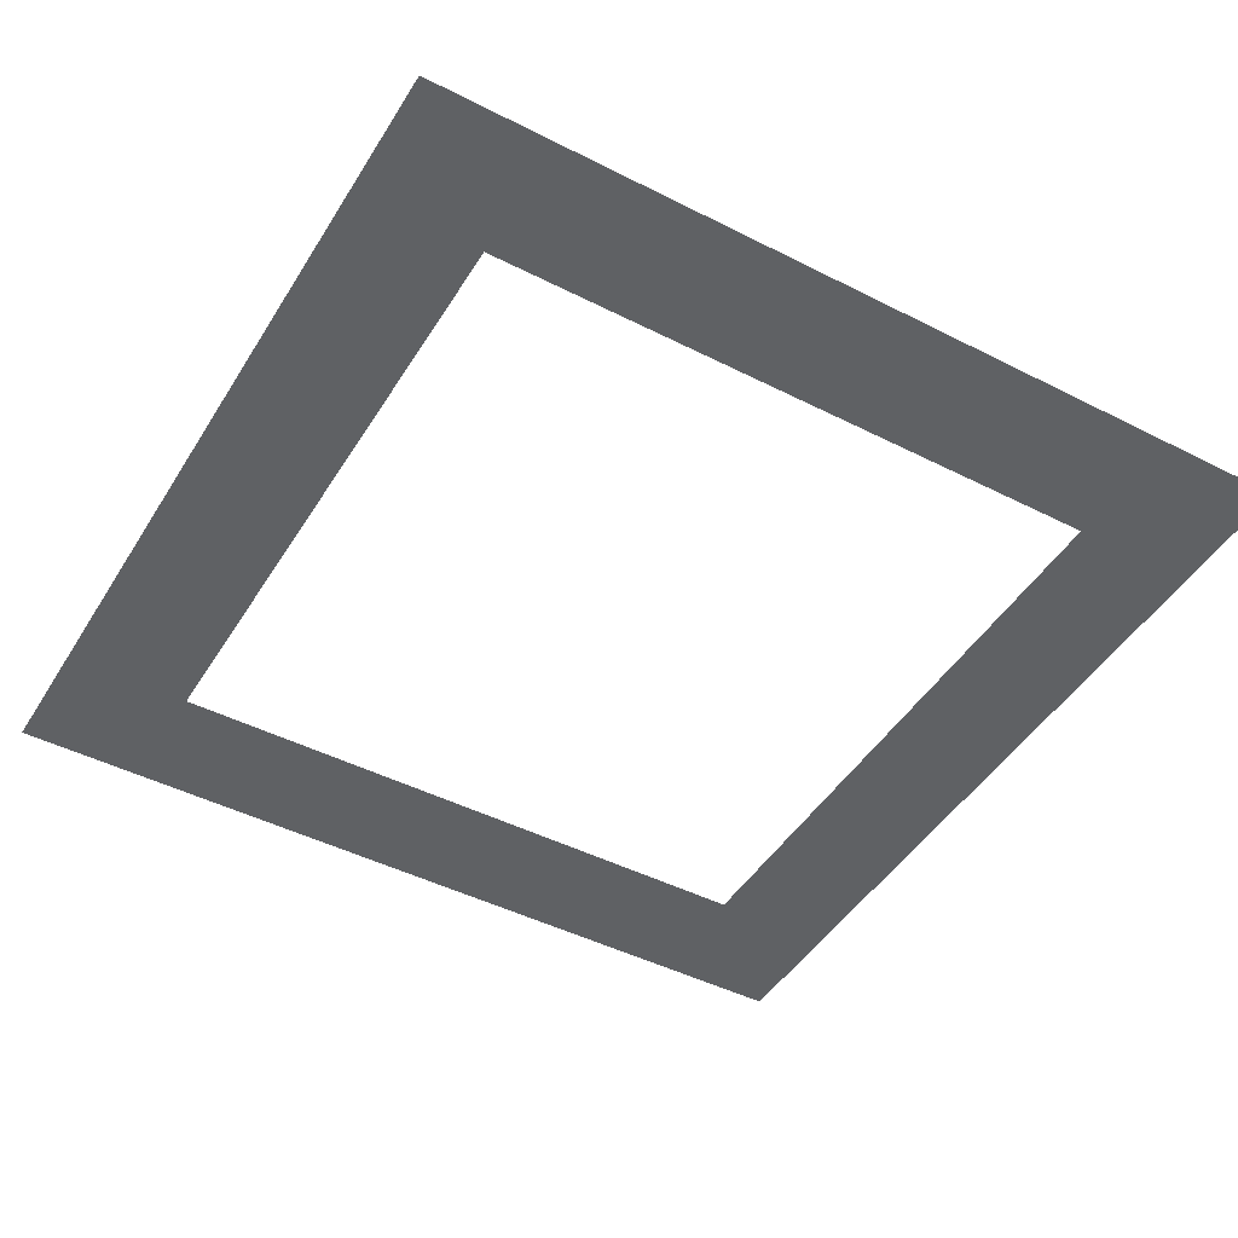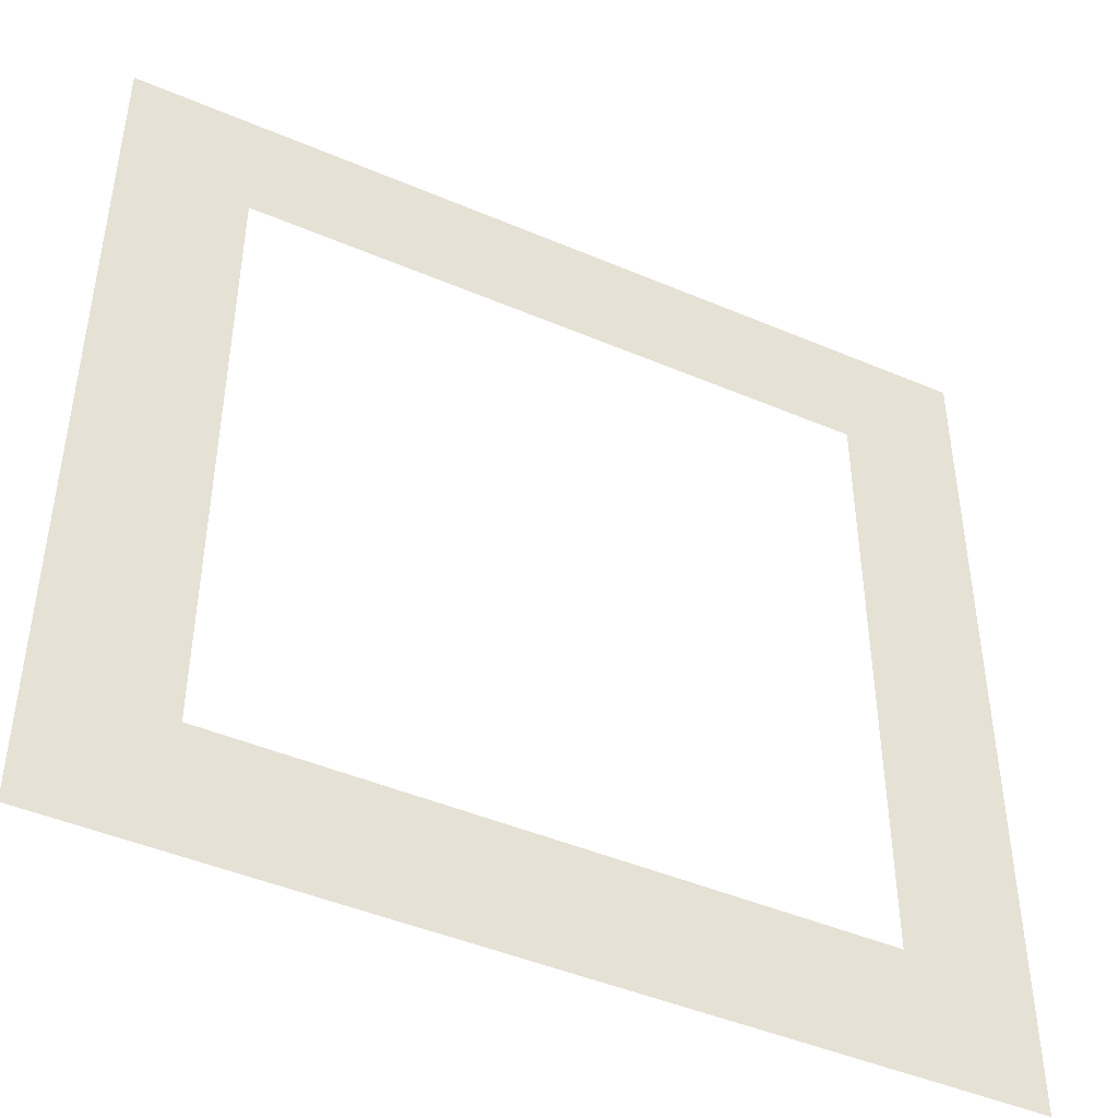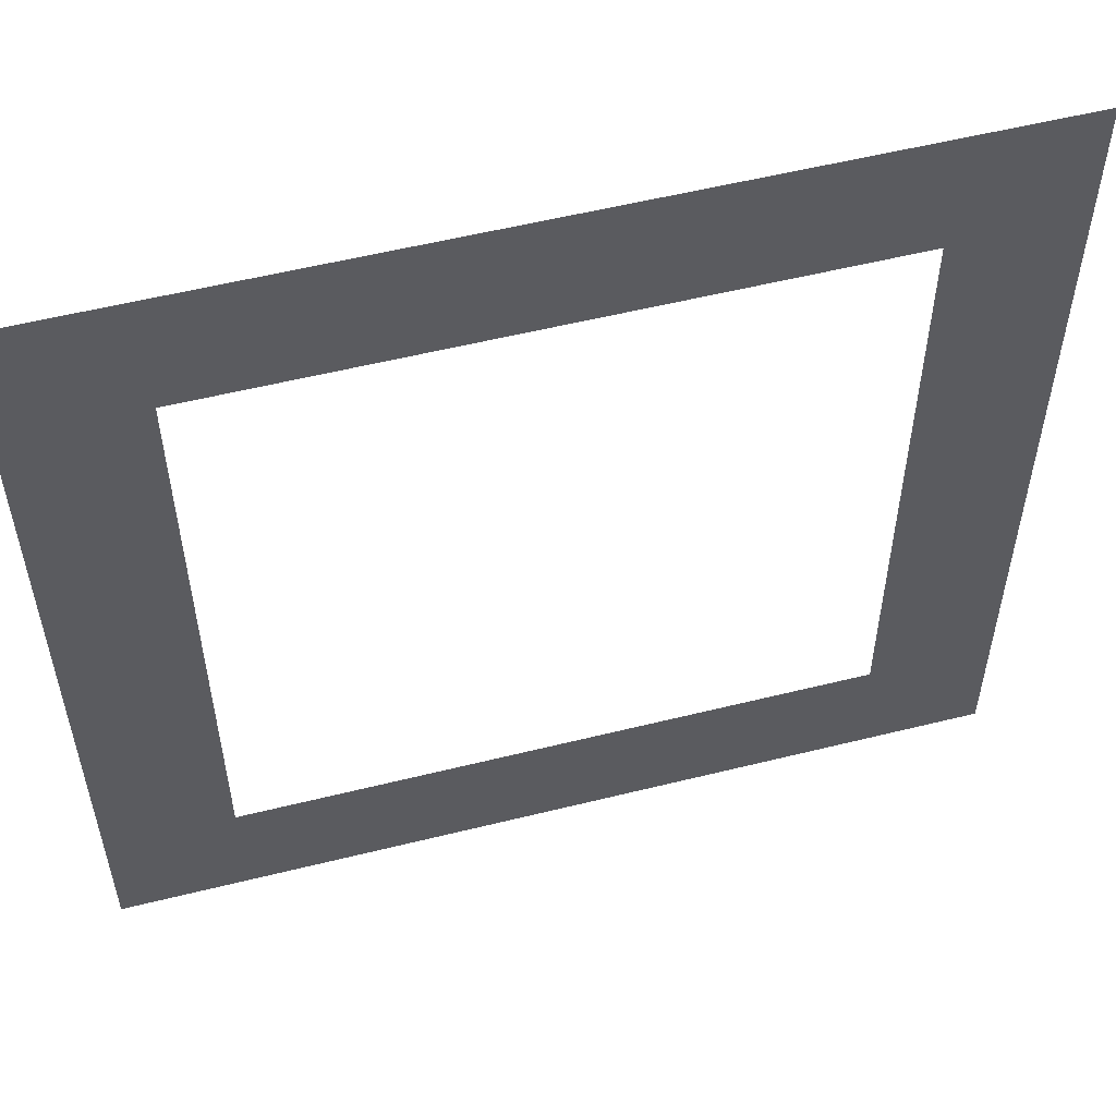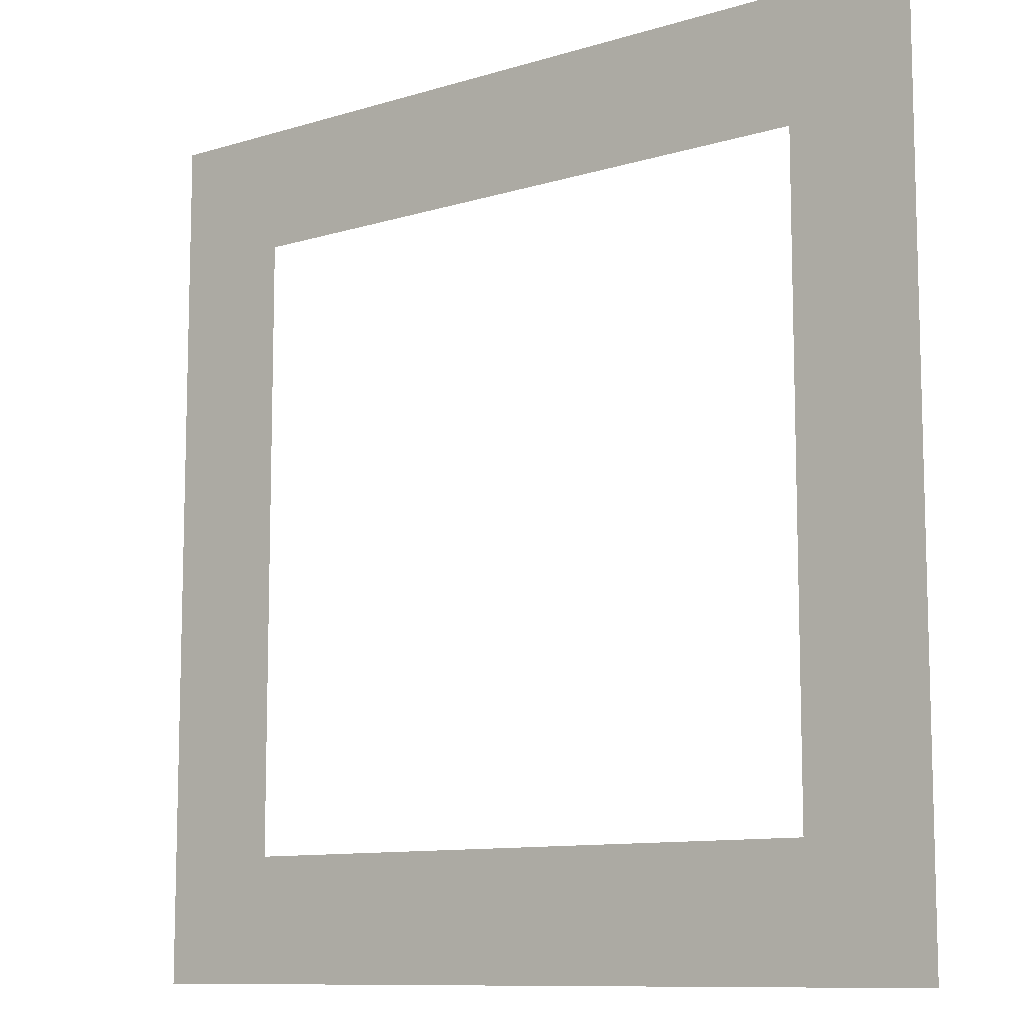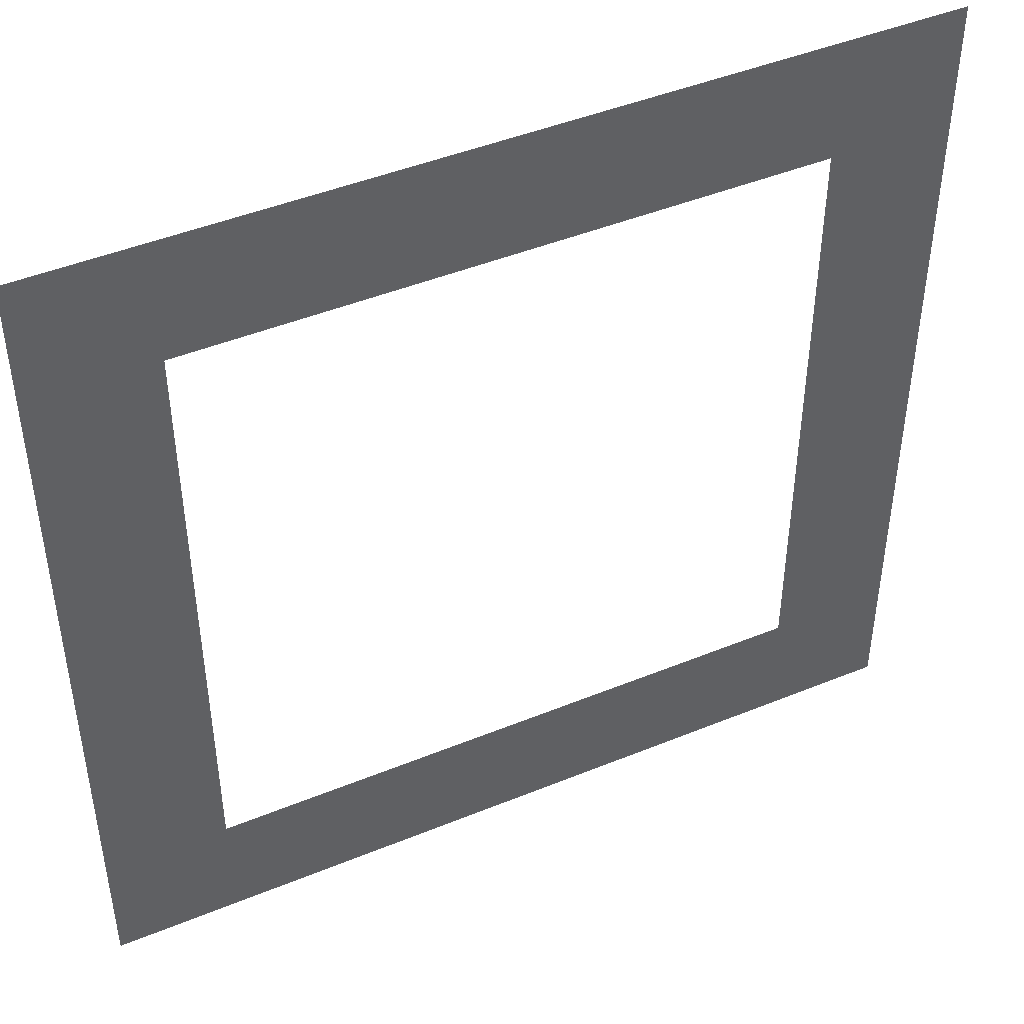
<metadata>
{"format":"obj","ext":"obj","renderer":"f3d","projection":"perspective","resolution":1024,"background":"white","views":[{"elev":-46.0,"azim":59.8,"up":"+Y"},{"elev":-45.4,"azim":-26.2,"up":"+Z"},{"elev":55.3,"azim":165.3,"up":"+Z"},{"elev":-10.1,"azim":-141.7,"up":"+Z"},{"elev":45.7,"azim":-25.2,"up":"+Z"}]}
</metadata>
<code>
o Plane.000
v -0.7514 0.01657 2.709
v -1.05 0.01657 0.9075
v -0.7514 0.01657 1.206
v 1.05 0.01657 0.9075
v 0.7514 0.01657 1.206
v 1.05 0.01657 3.007
v 0.7514 0.01657 2.709
v -1.05 0.01657 3.007
f 1 2 3
f 3 4 5
f 5 6 7
f 7 8 1
f 1 8 2
f 3 2 4
f 5 4 6
f 7 6 8

</code>
